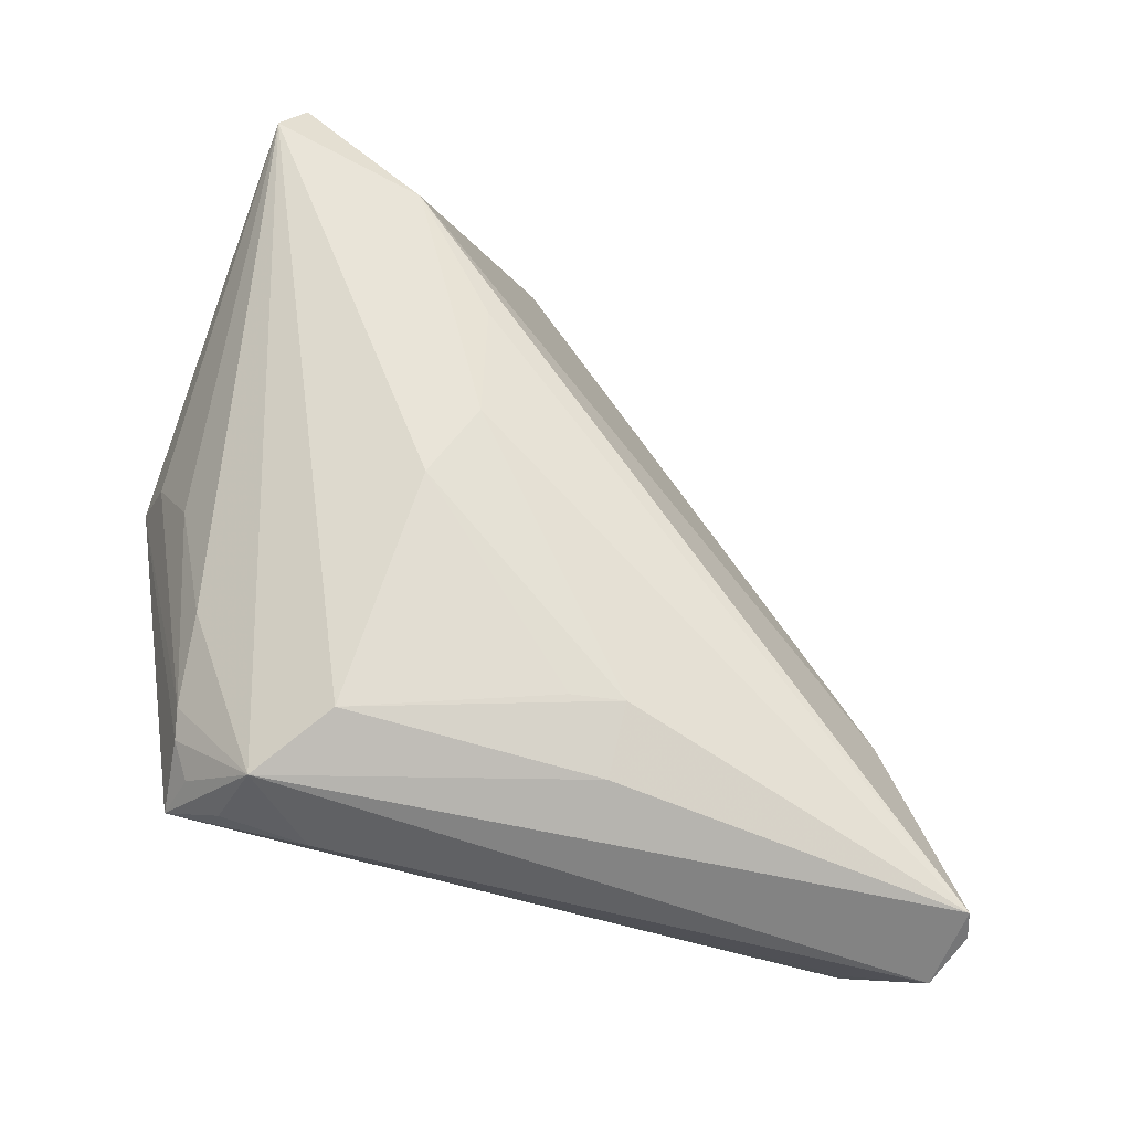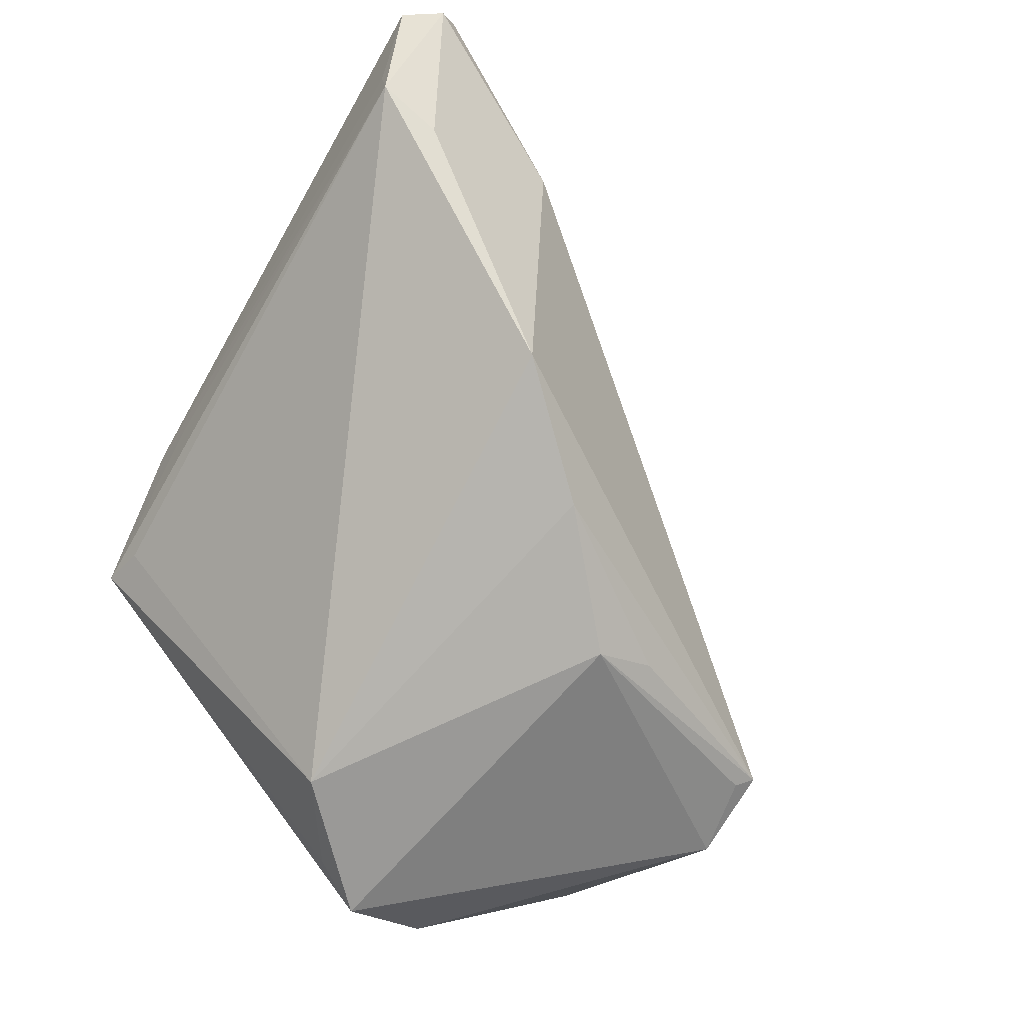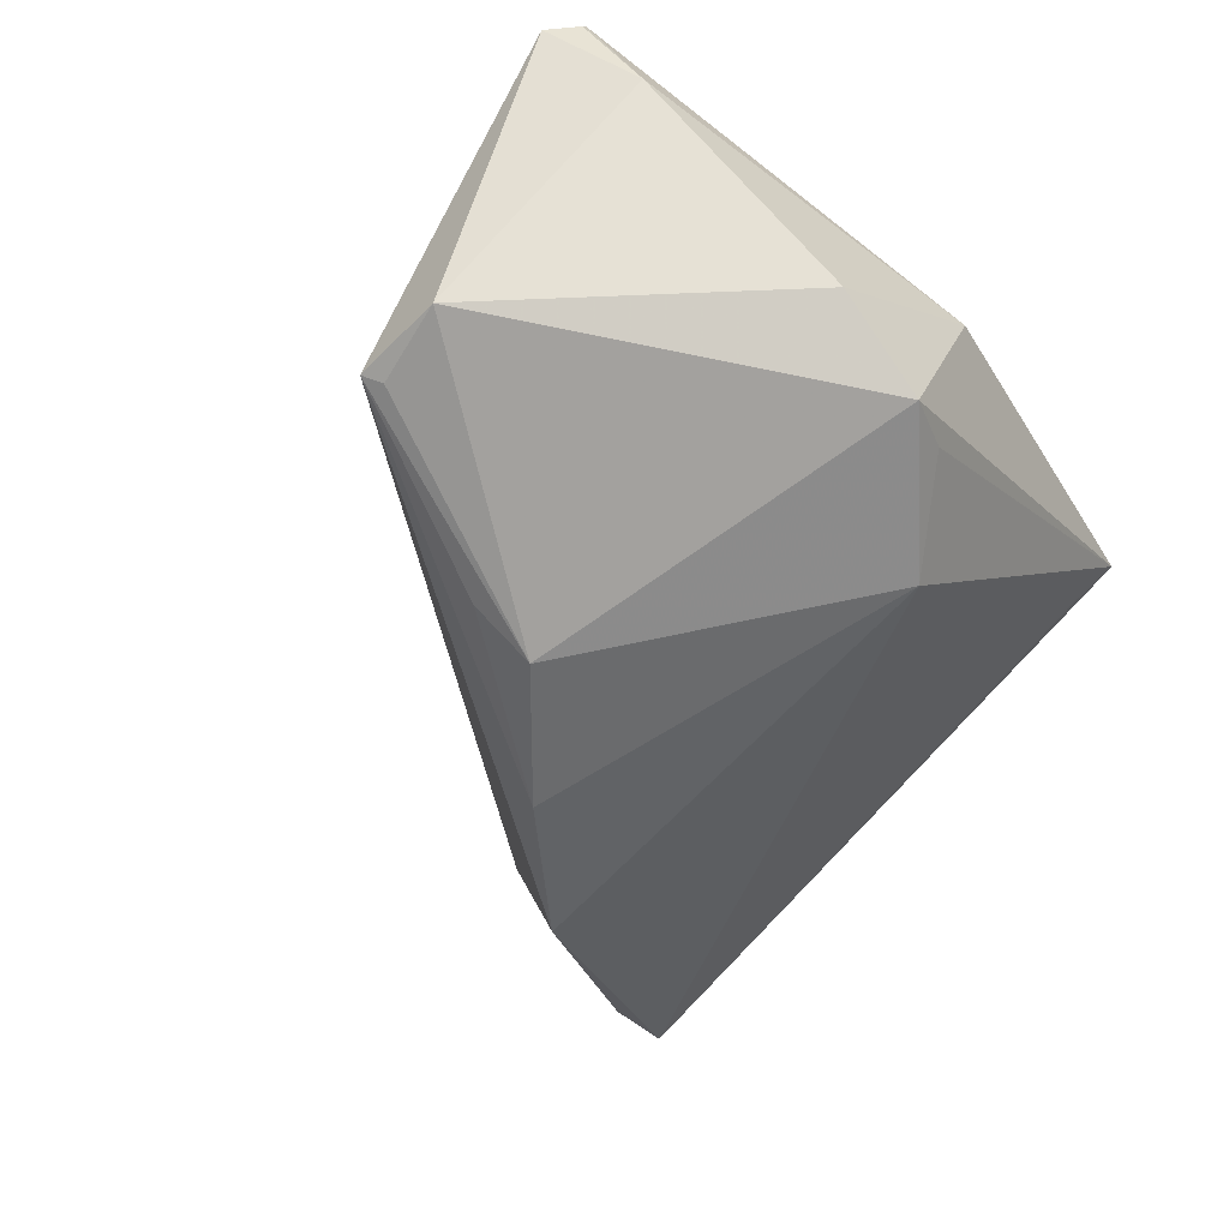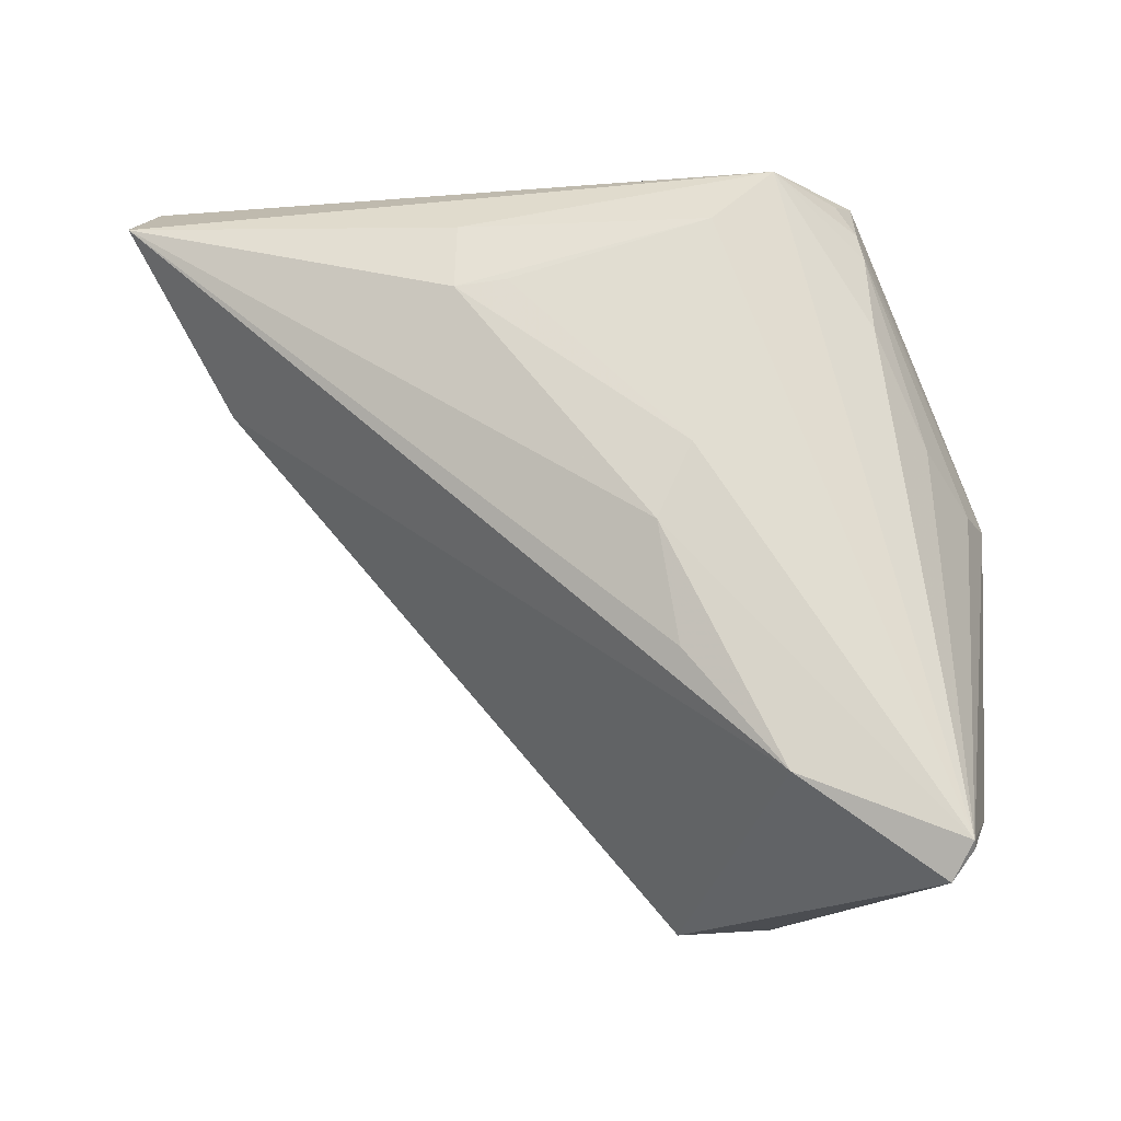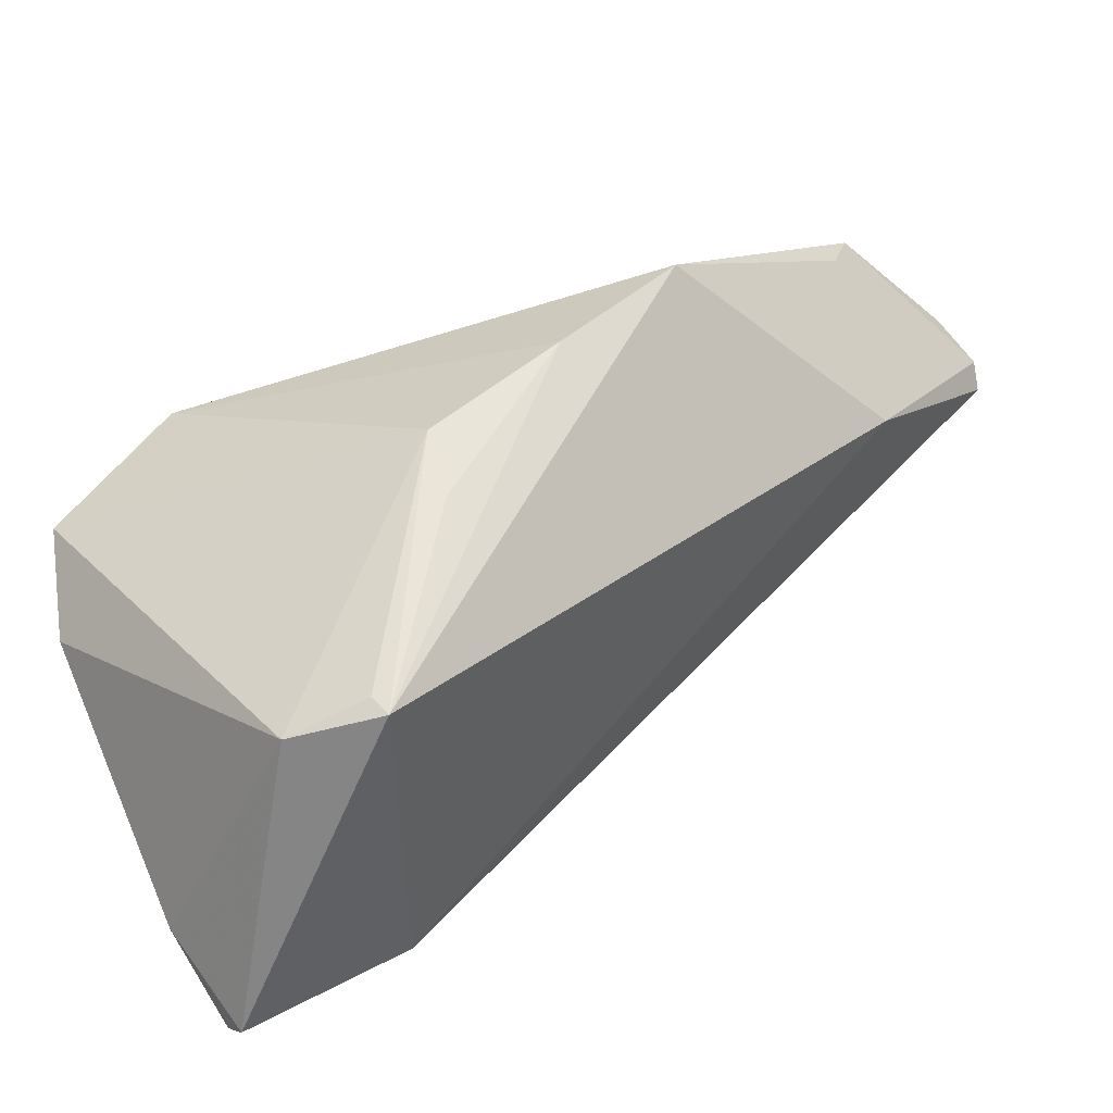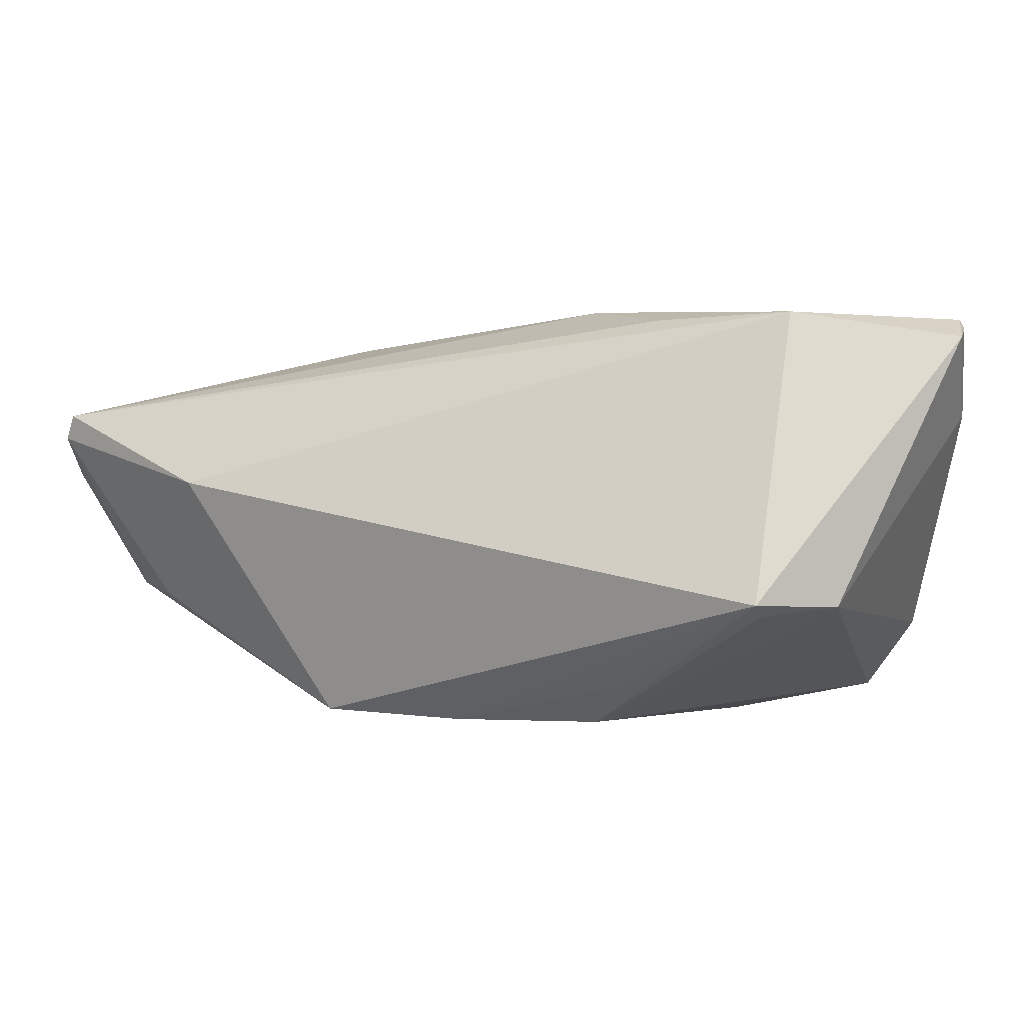
<metadata>
{"format":"obj","ext":"obj","renderer":"f3d","projection":"perspective","resolution":1024,"background":"white","views":[{"elev":64.2,"azim":-168.7,"up":"+Z"},{"elev":-79.0,"azim":-119.8,"up":"+Z"},{"elev":-53.2,"azim":49.8,"up":"+Z"},{"elev":70.9,"azim":-1.2,"up":"+Z"},{"elev":-60.0,"azim":-162.4,"up":"+Y"},{"elev":-1.9,"azim":-21.4,"up":"+Z"}]}
</metadata>
<code>
v 0.02571 0.03687 0.007058
v -0.01587 0.02094 0.0227
v -0.03198 0.005009 -0.02637
v 0.002082 -0.02278 0.02264
v 0.01881 0.03759 0.01194
v 0.02625 0.01677 0.01616
v 0.03936 -0.01019 -0.02359
v 0.007455 0.02754 0.02385
v -0.005818 -0.02644 -0.02273
v 0.01344 -0.04707 -0.01283
v 0.002553 -0.04751 -0.01265
v 0.003145 0.03781 0.00672
v 0.03743 -0.002333 0.004422
v -0.005088 -0.01982 -0.02724
v -0.04825 0.02786 -0.01143
v 0.03194 0.003332 0.01194
v 0.008715 0.03884 0.01167
v 0.04043 -0.01981 -0.01517
v 0.03207 -0.04419 0.02163
v -0.01919 -0.00796 -0.02724
v -0.02149 0.02867 0.02051
v 0.02545 0.03045 0.01276
v -0.02186 0.02035 0.02228
v 0.02061 0.03548 0.004274
v 0.03536 -0.0396 0.0104
v 0.02324 0.03459 0.0122
v 0.01311 -0.03668 0.02266
v 0.02596 0.00243 -0.02724
v -0.05028 0.03664 -0.00511
v -0.04981 0.03561 -0.00987
v 0.03615 -0.00419 -0.02172
v 0.004088 -0.0002739 0.02561
v -5.442e-05 -0.009082 0.02514
v 0.02975 -0.04817 0.0191
v 0.0152 0.03528 0.02013
v -0.06112 0.03466 0.009973
v 0.03223 -0.04491 0.02048
v 0.02602 0.02697 0.01355
v -0.04908 0.01288 0.003098
v -0.06067 0.03298 0.01298
v 0.04026 -0.001839 -0.002139
v -0.05825 0.03884 0.00522
v 0.004011 -0.04561 -0.014
f 34 11 10
f 1 28 24
f 11 39 3
f 1 41 7
f 43 10 11
f 1 17 5
f 13 19 41
f 12 17 1
f 28 3 30
f 30 24 28
f 1 24 30
f 30 12 1
f 17 12 30
f 39 40 36
f 36 3 39
f 36 40 42
f 42 30 36
f 31 28 1
f 1 7 31
f 31 7 28
f 14 43 11
f 28 7 14
f 14 7 10
f 10 43 14
f 40 33 23
f 8 19 35
f 35 19 6
f 35 5 17
f 1 5 35
f 42 40 35
f 35 17 42
f 6 19 16
f 19 13 16
f 42 17 29
f 29 30 42
f 17 30 29
f 15 30 3
f 3 36 15
f 15 36 30
f 27 40 39
f 27 39 11
f 27 11 34
f 27 19 33
f 34 19 27
f 11 3 20
f 20 3 28
f 28 14 20
f 21 23 8
f 40 23 21
f 8 35 21
f 21 35 40
f 32 23 33
f 32 19 8
f 33 19 32
f 22 41 1
f 10 7 18
f 18 7 41
f 37 19 34
f 41 19 25
f 25 18 41
f 19 37 25
f 25 37 34
f 34 10 25
f 10 18 25
f 4 33 40
f 40 27 4
f 4 27 33
f 9 14 11
f 11 20 9
f 9 20 14
f 8 23 2
f 2 32 8
f 23 32 2
f 1 35 26
f 26 22 1
f 35 22 26
f 38 35 6
f 38 22 35
f 6 16 38
f 38 16 13
f 38 13 41
f 41 22 38

</code>
